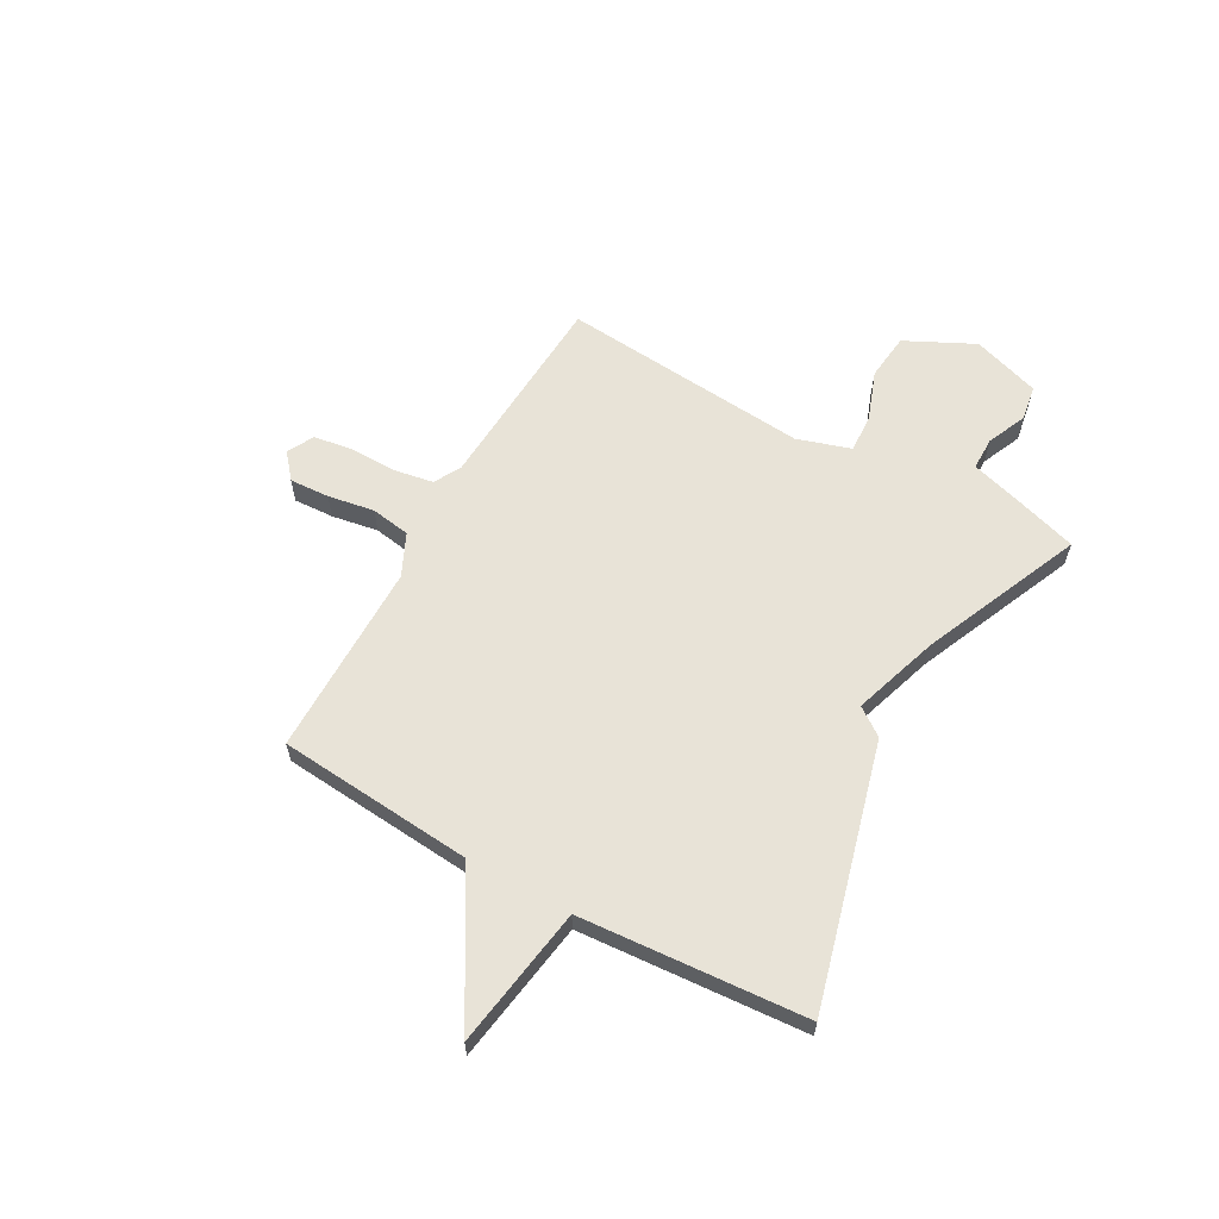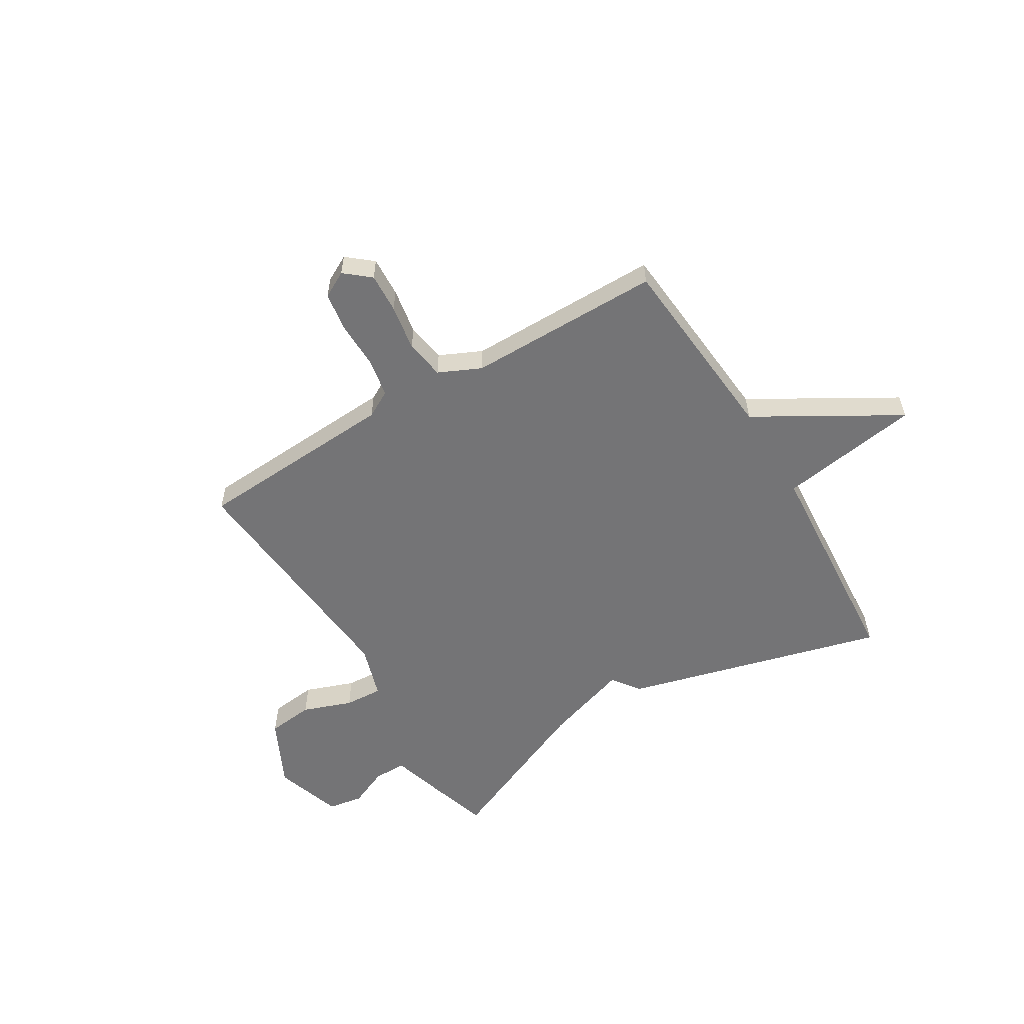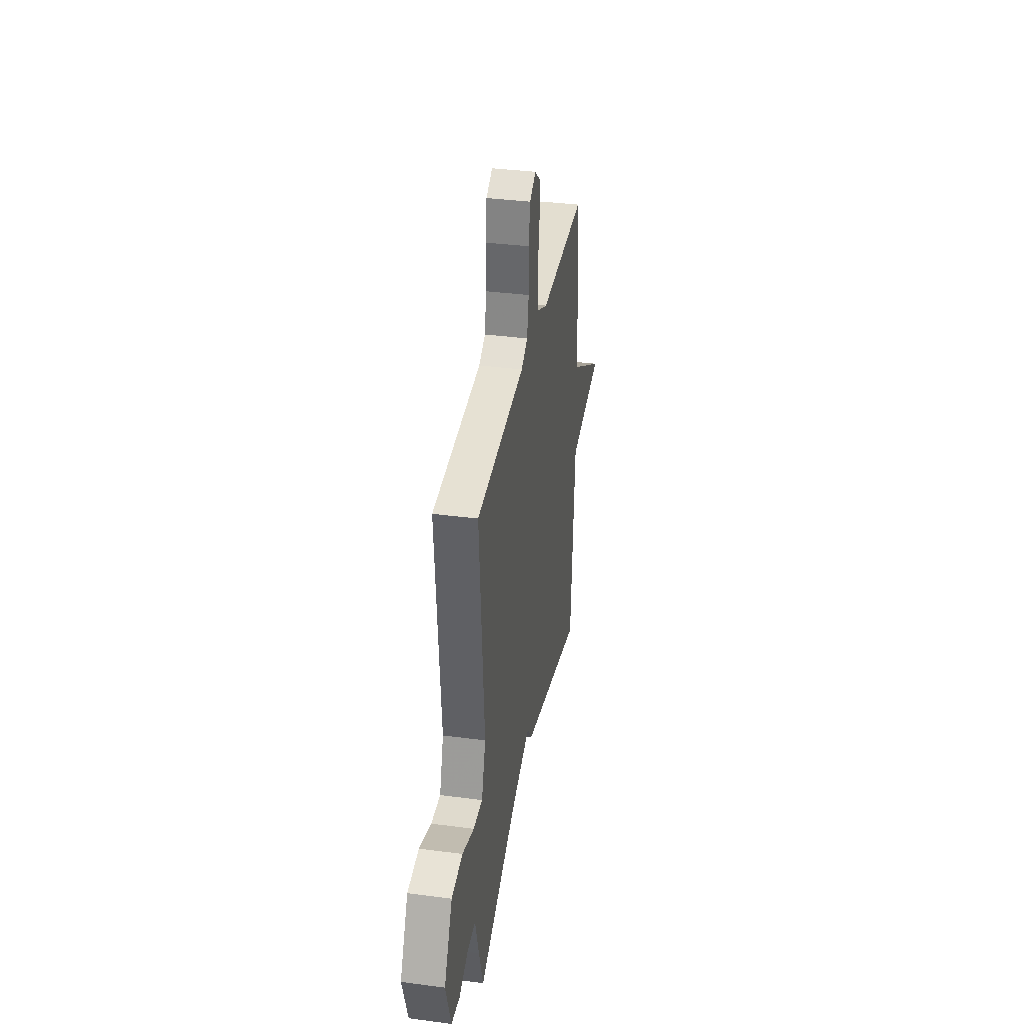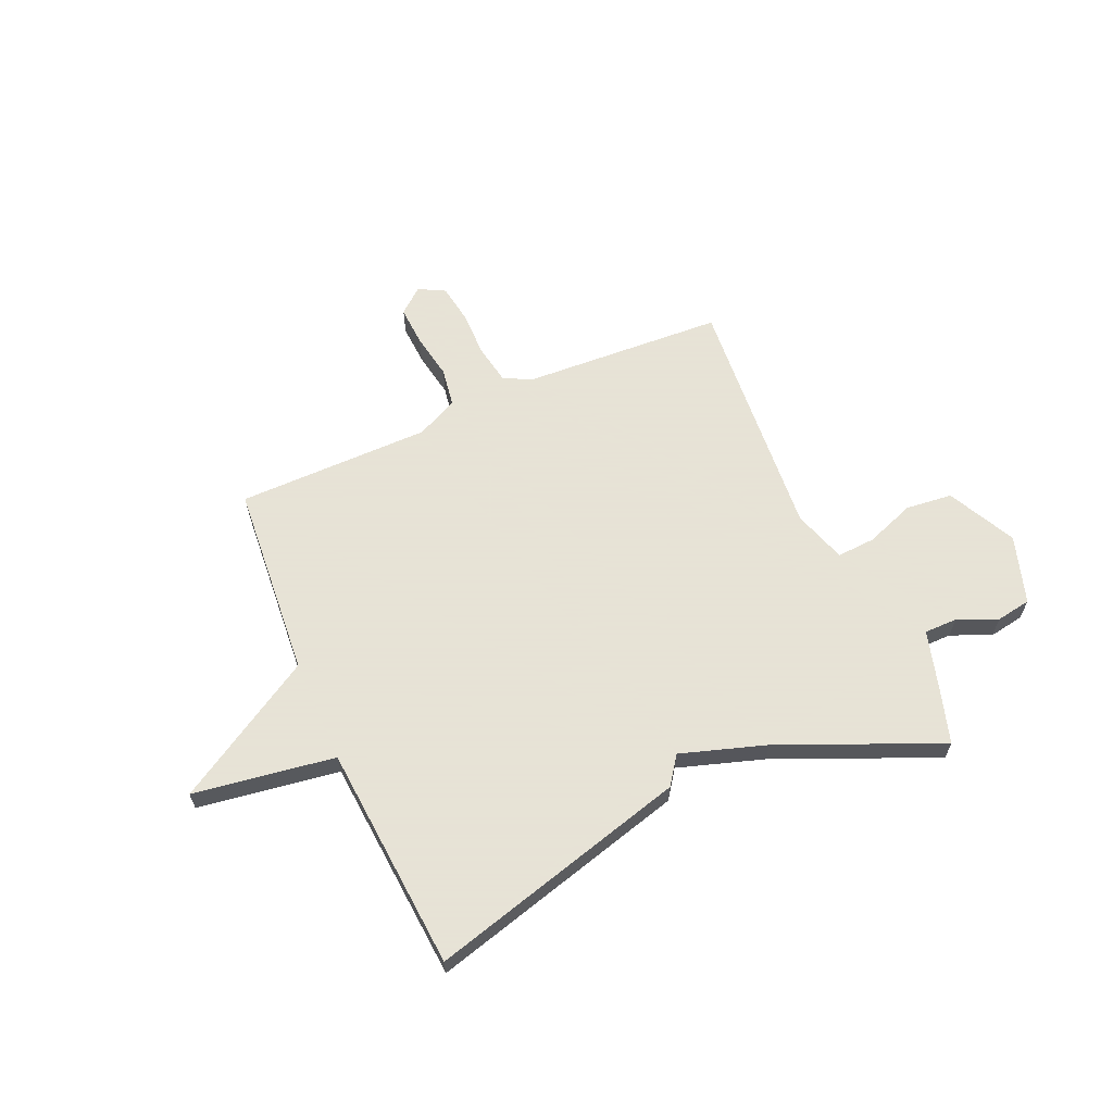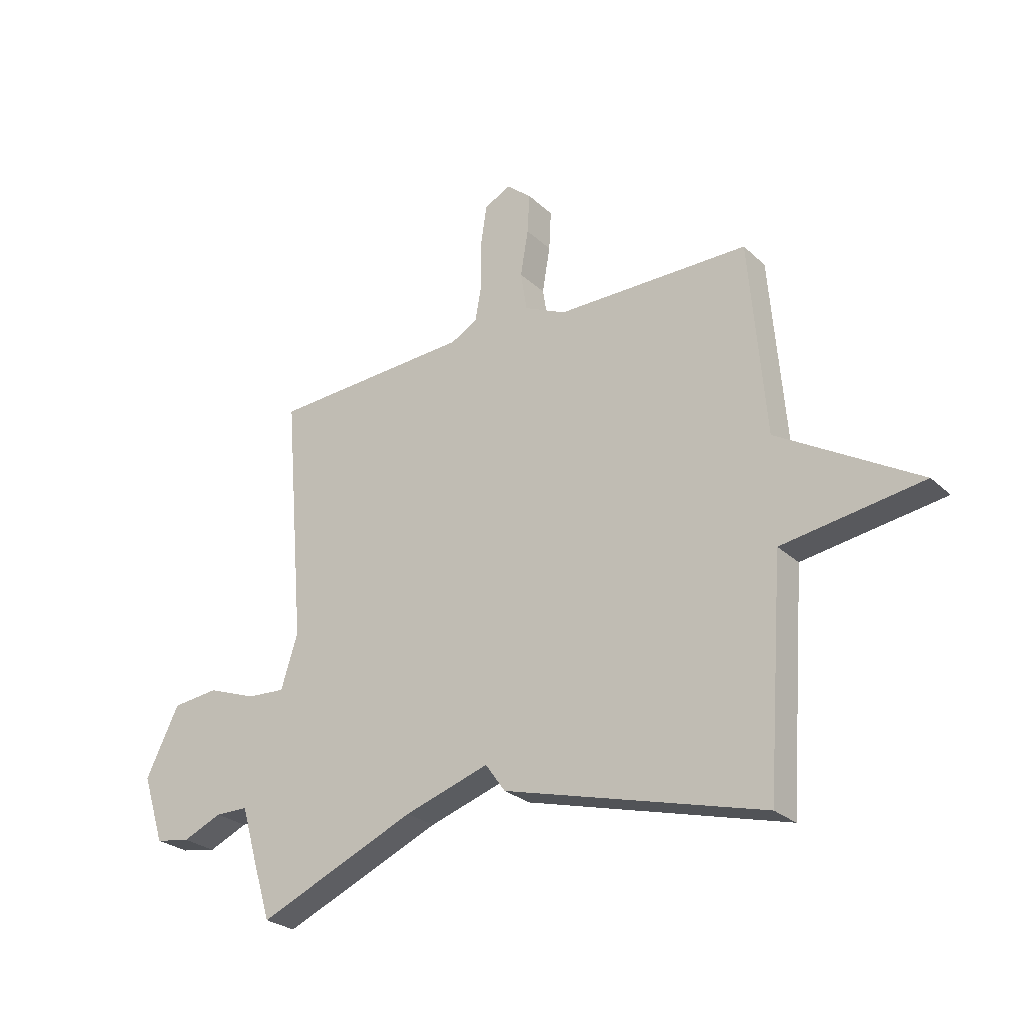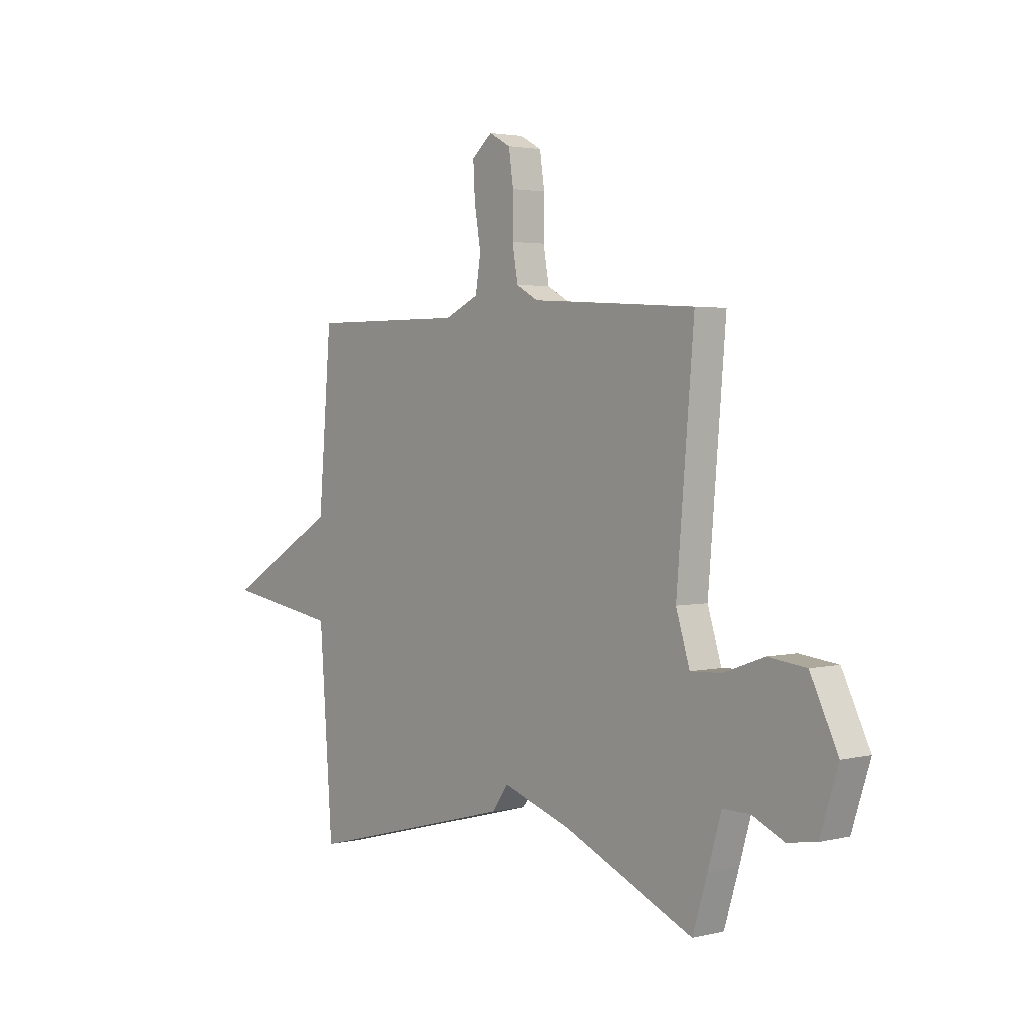
<metadata>
{"format":"obj","ext":"obj","renderer":"f3d","projection":"perspective","resolution":1024,"background":"white","views":[{"elev":61.5,"azim":119.1,"up":"+Y"},{"elev":-56.3,"azim":31.1,"up":"+Y"},{"elev":35.7,"azim":-80.1,"up":"+Z"},{"elev":62.8,"azim":156.0,"up":"+Y"},{"elev":-26.3,"azim":35.4,"up":"+Z"},{"elev":2.8,"azim":-129.4,"up":"+Z"}]}
</metadata>
<code>
v 0.5 0.07 -0.5
v 0.004 0.07 -0.368
v -0.034 0.07 -0.315
v -0.196 0.07 -0.368
v -0.5 0.07 -0.5
v -0.534 0.07 -0.39
v -0.565 0.07 -0.284
v -0.628 0.07 -0.284
v -0.703 0.07 -0.317
v -0.77 0.07 -0.306
v -0.812 0.07 -0.177
v -0.748 0.07 -0.047
v -0.659 0.07 -0.037
v -0.565 0.07 -0.071
v -0.492 0.07 -0.075
v -0.46 0.07 0.027
v -0.5 0.07 0.5
v -0.114 0.07 0.523
v -0.063 0.07 0.551
v -0.05 0.07 0.625
v -0.051 0.07 0.715
v -0.04 0.07 0.789
v 0.01 0.07 0.816
v 0.058 0.07 0.776
v 0.054 0.07 0.7
v 0.039 0.07 0.612
v 0.051 0.07 0.537
v 0.131 0.07 0.5
v 0.5 0.07 0.5
v 0.531 0.07 0.129
v 0.8 0.07 -0.029
v 0.531 0.07 -0.071
v 0.5 0 -0.5
v 0.004 0 -0.368
v -0.034 0 -0.315
v -0.196 0 -0.368
v -0.5 0 -0.5
v -0.534 0 -0.39
v -0.565 0 -0.284
v -0.628 0 -0.284
v -0.703 0 -0.317
v -0.77 0 -0.306
v -0.812 0 -0.177
v -0.748 0 -0.047
v -0.659 0 -0.037
v -0.565 0 -0.071
v -0.492 0 -0.075
v -0.46 0 0.027
v -0.5 0 0.5
v -0.114 0 0.523
v -0.063 0 0.551
v -0.05 0 0.625
v -0.051 0 0.715
v -0.04 0 0.789
v 0.01 0 0.816
v 0.058 0 0.776
v 0.054 0 0.7
v 0.039 0 0.612
v 0.051 0 0.537
v 0.131 0 0.5
v 0.5 0 0.5
v 0.531 0 0.129
v 0.8 0 -0.029
v 0.531 0 -0.071
f 30 31 32
f 1 2 3
f 32 1 3
f 30 32 3
f 29 30 3
f 28 29 3
f 27 28 3 4
f 5 6 7
f 4 5 7
f 27 4 7
f 26 27 7
f 24 25 26
f 23 24 26
f 22 23 26
f 21 22 26
f 20 21 26
f 19 20 26
f 19 26 7 8
f 16 17 18
f 15 16 18 19
f 12 13 14
f 11 12 14
f 10 11 14
f 9 10 14
f 8 9 14
f 8 14 15
f 8 15 19
f 64 63 62
f 35 34 33
f 35 33 64
f 35 64 62
f 35 62 61
f 35 61 60
f 36 35 60 59
f 39 38 37
f 39 37 36
f 39 36 59
f 39 59 58
f 58 57 56
f 58 56 55
f 58 55 54
f 58 54 53
f 58 53 52
f 58 52 51
f 40 39 58 51
f 50 49 48
f 51 50 48 47
f 46 45 44
f 46 44 43
f 46 43 42
f 46 42 41
f 46 41 40
f 47 46 40
f 51 47 40
f 1 33 34 2
f 2 34 35 3
f 3 35 36 4
f 4 36 37 5
f 5 37 38 6
f 6 38 39 7
f 7 39 40 8
f 8 40 41 9
f 9 41 42 10
f 10 42 43 11
f 11 43 44 12
f 12 44 45 13
f 13 45 46 14
f 14 46 47 15
f 15 47 48 16
f 16 48 49 17
f 17 49 50 18
f 18 50 51 19
f 19 51 52 20
f 20 52 53 21
f 21 53 54 22
f 22 54 55 23
f 23 55 56 24
f 24 56 57 25
f 25 57 58 26
f 26 58 59 27
f 27 59 60 28
f 28 60 61 29
f 29 61 62 30
f 30 62 63 31
f 31 63 64 32
f 32 64 33 1

</code>
